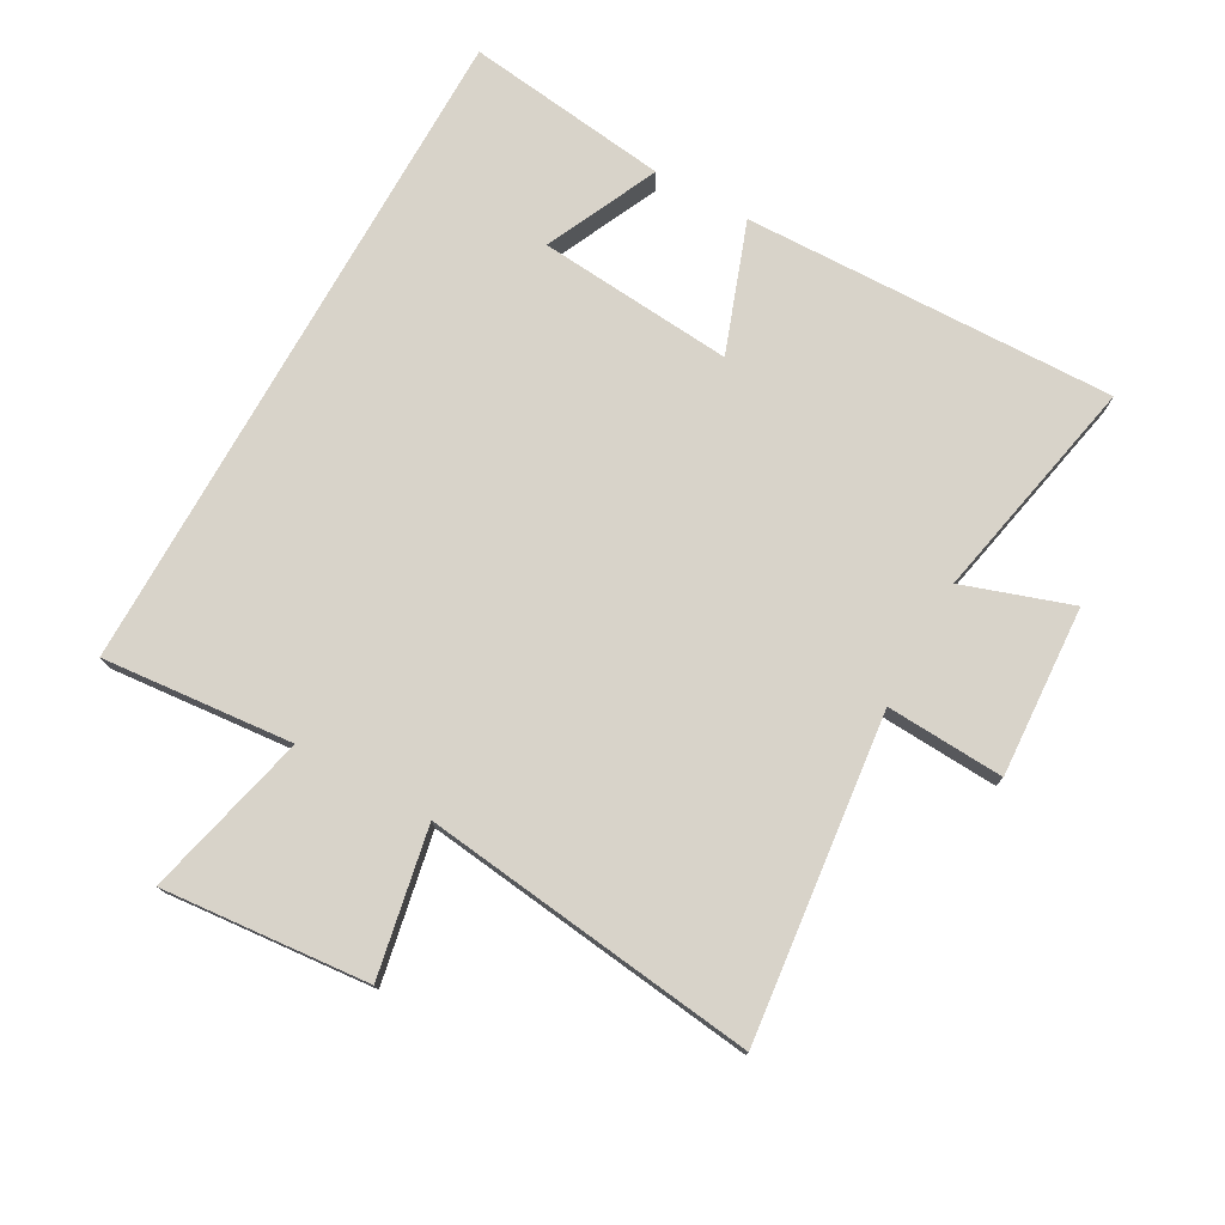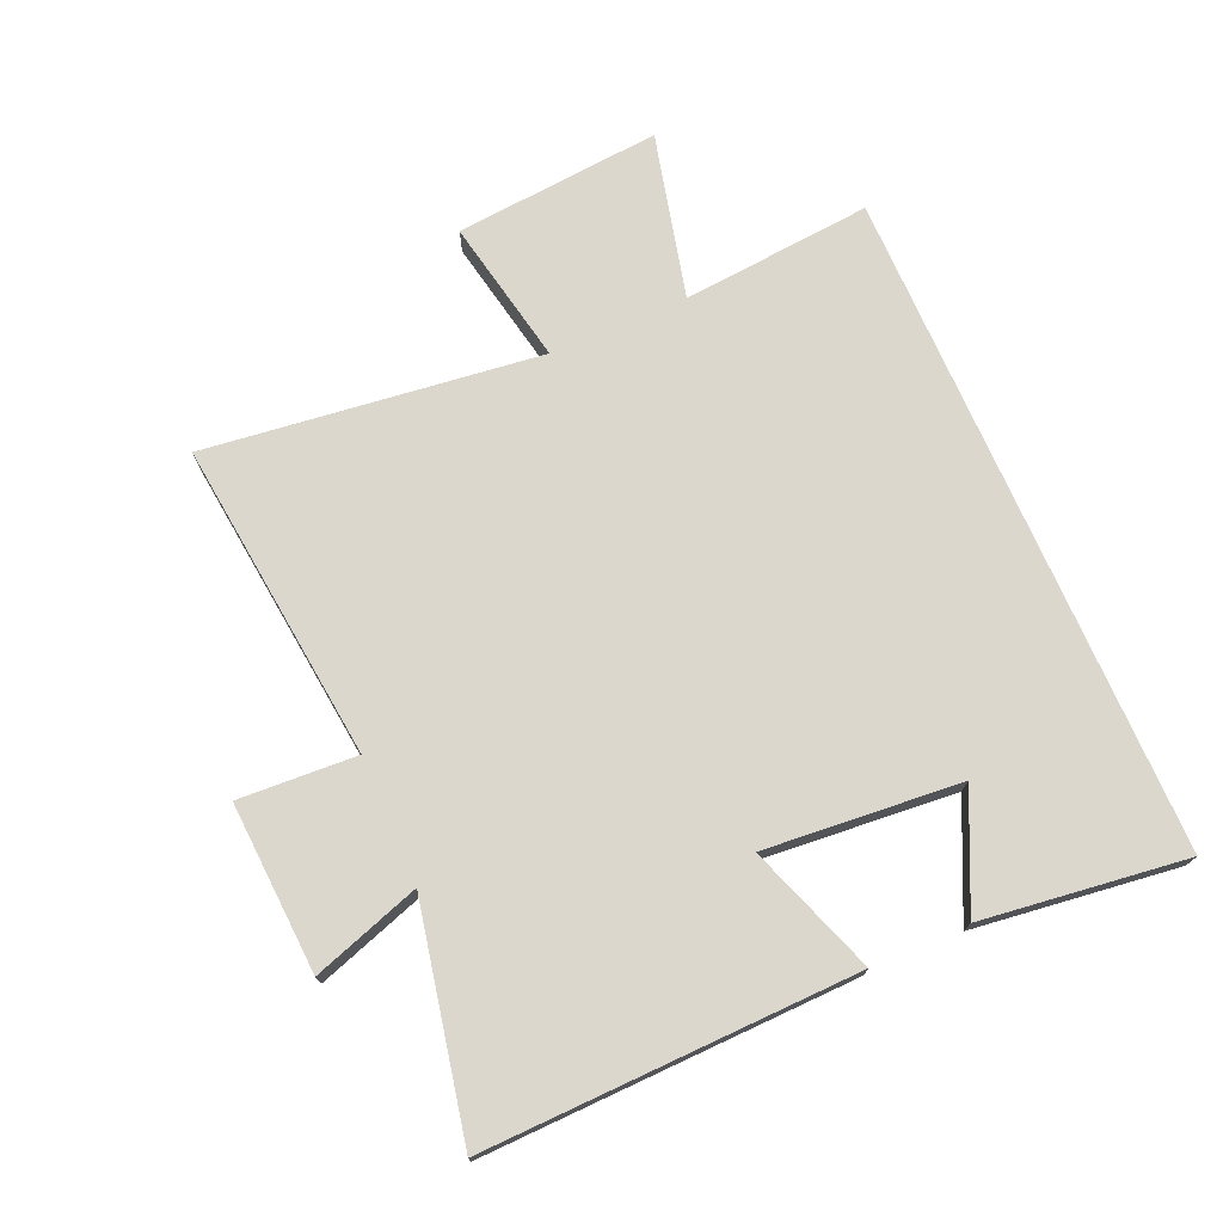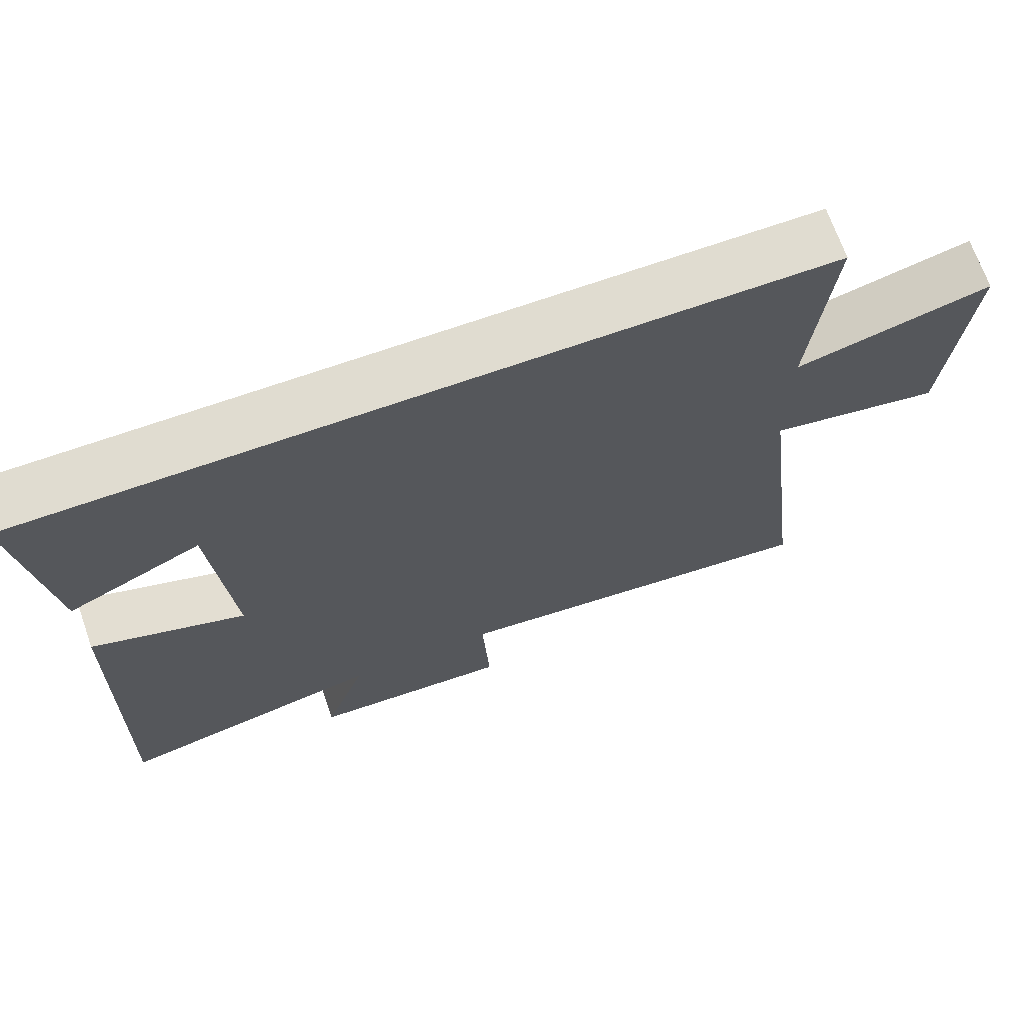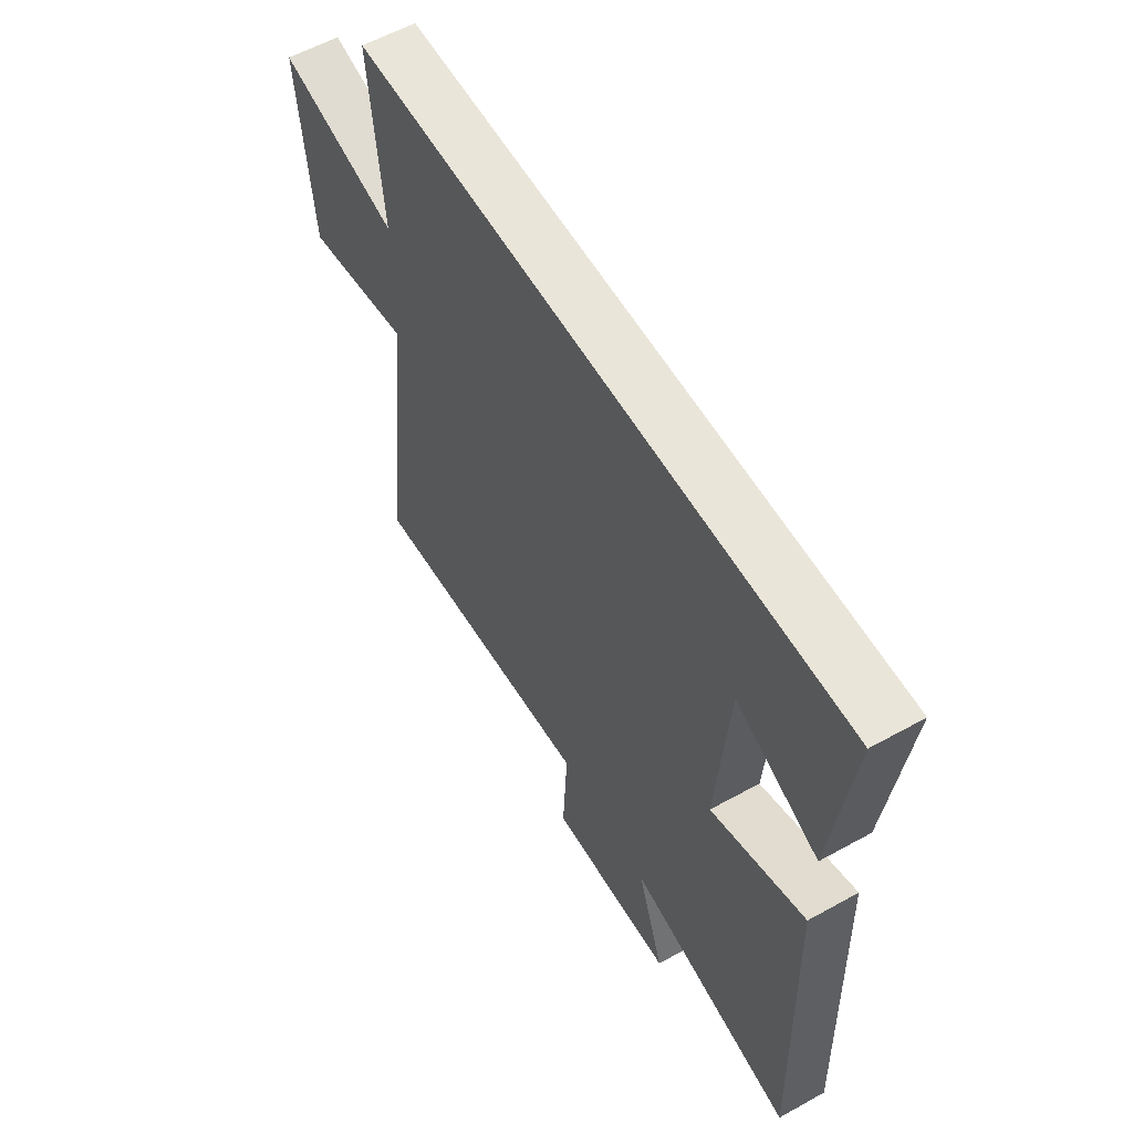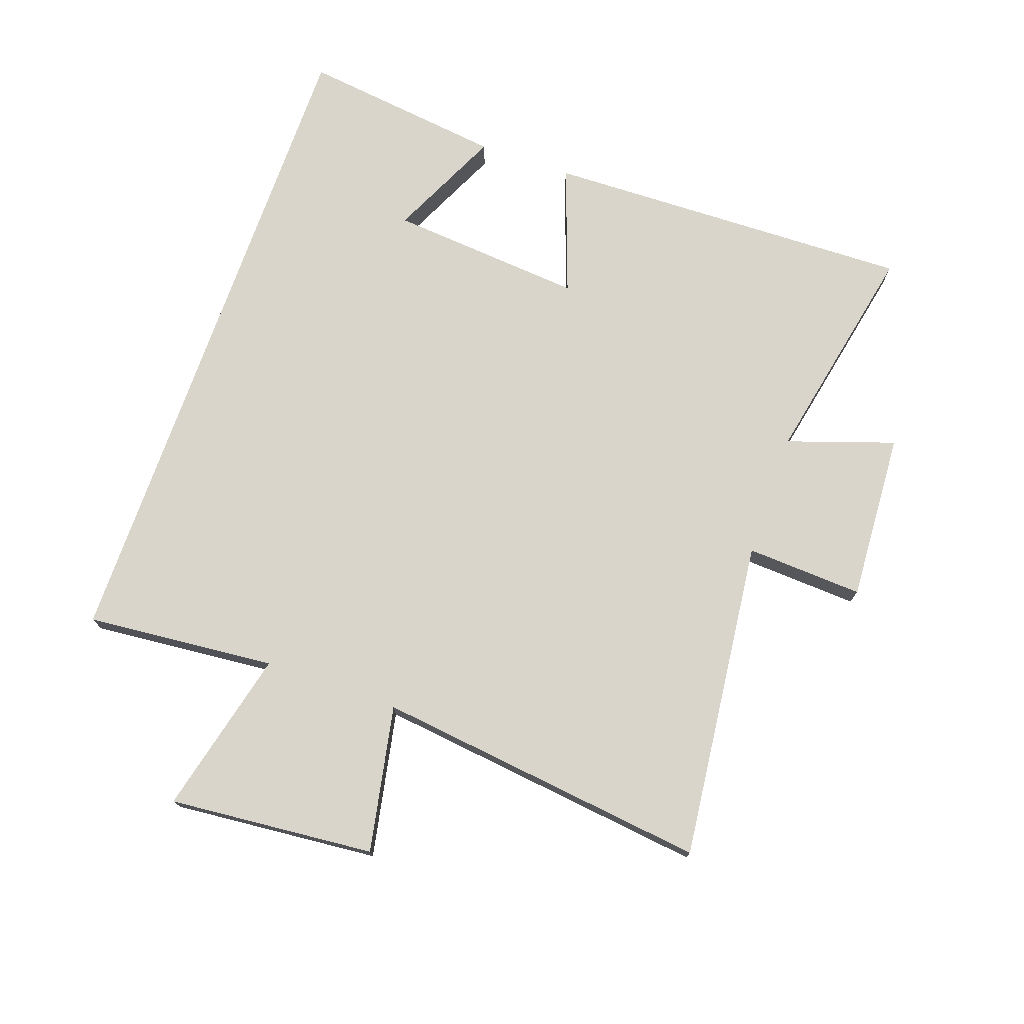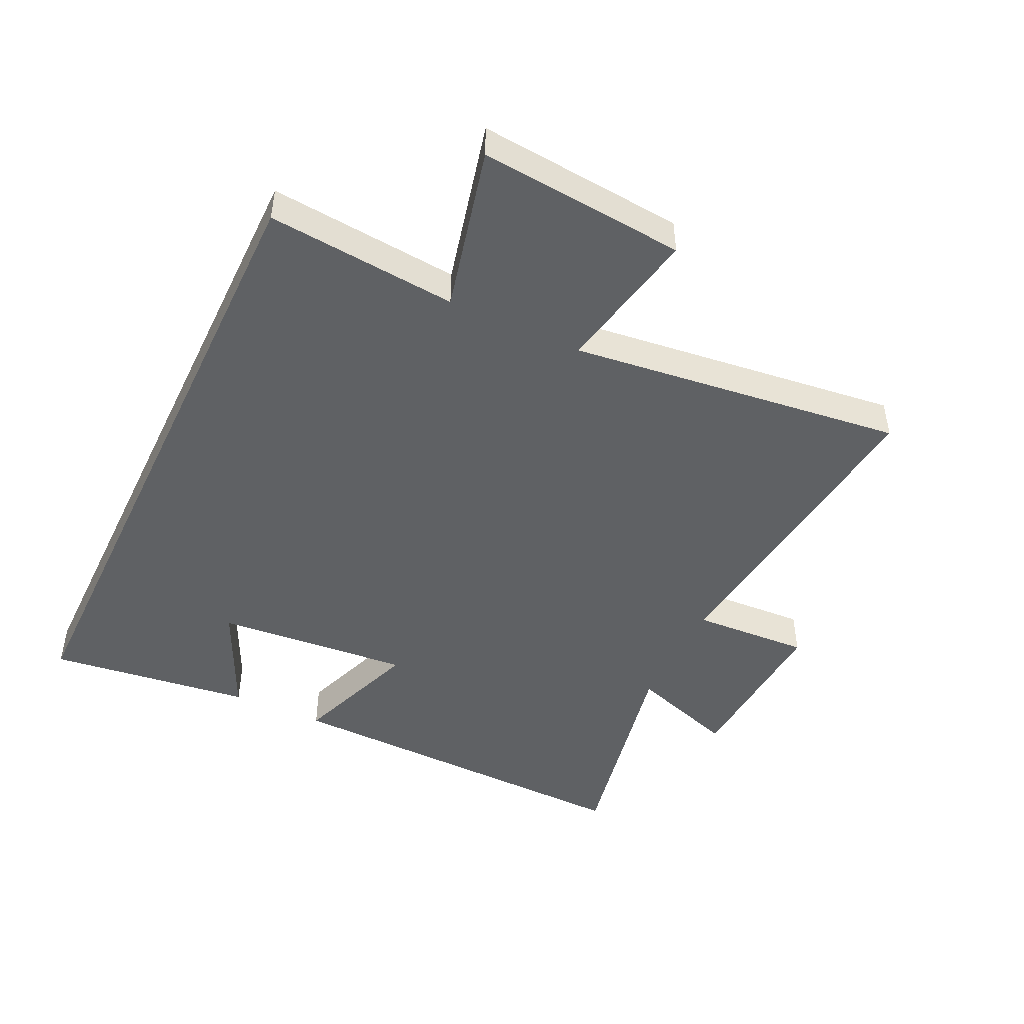
<metadata>
{"format":"obj","ext":"obj","renderer":"f3d","projection":"perspective","resolution":1024,"background":"white","views":[{"elev":76.0,"azim":119.2,"up":"+Y"},{"elev":73.2,"azim":-113.5,"up":"+Y"},{"elev":69.5,"azim":-19.4,"up":"+Z"},{"elev":57.9,"azim":-119.9,"up":"+Z"},{"elev":74.5,"azim":109.4,"up":"+Y"},{"elev":-46.7,"azim":64.5,"up":"+Y"}]}
</metadata>
<code>
v 0.528 0.07 0.5
v 0.5 0.07 0.196
v 0.764 0.07 0.26
v 0.734 0.07 -0.07
v 0.5 0.07 -0.024
v 0.564 0.07 -0.558
v 0.05 0.07 -0.5
v 0.06 0.07 -0.688
v -0.212 0.07 -0.672
v -0.154 0.07 -0.5
v -0.516 0.07 -0.574
v -0.5 0.07 0.02
v -0.294 0.07 -0.054
v -0.32 0.07 0.258
v -0.5 0.07 0.174
v -0.541 0.07 0.5
v 0.528 0 0.5
v 0.5 0 0.196
v 0.764 0 0.26
v 0.734 0 -0.07
v 0.5 0 -0.024
v 0.564 0 -0.558
v 0.05 0 -0.5
v 0.06 0 -0.688
v -0.212 0 -0.672
v -0.154 0 -0.5
v -0.516 0 -0.574
v -0.5 0 0.02
v -0.294 0 -0.054
v -0.32 0 0.258
v -0.5 0 0.174
v -0.541 0 0.5
f 14 15 16
f 14 16 1 2
f 13 14 2
f 10 11 12 13
f 10 13 2 3
f 7 8 9 10
f 7 10 3
f 5 6 7
f 5 7 3
f 3 4 5
f 32 31 30
f 18 17 32 30
f 18 30 29
f 29 28 27 26
f 19 18 29 26
f 26 25 24 23
f 19 26 23
f 23 22 21
f 19 23 21
f 21 20 19
f 1 17 18 2
f 2 18 19 3
f 3 19 20 4
f 4 20 21 5
f 5 21 22 6
f 6 22 23 7
f 7 23 24 8
f 8 24 25 9
f 9 25 26 10
f 10 26 27 11
f 11 27 28 12
f 12 28 29 13
f 13 29 30 14
f 14 30 31 15
f 15 31 32 16
f 16 32 17 1

</code>
